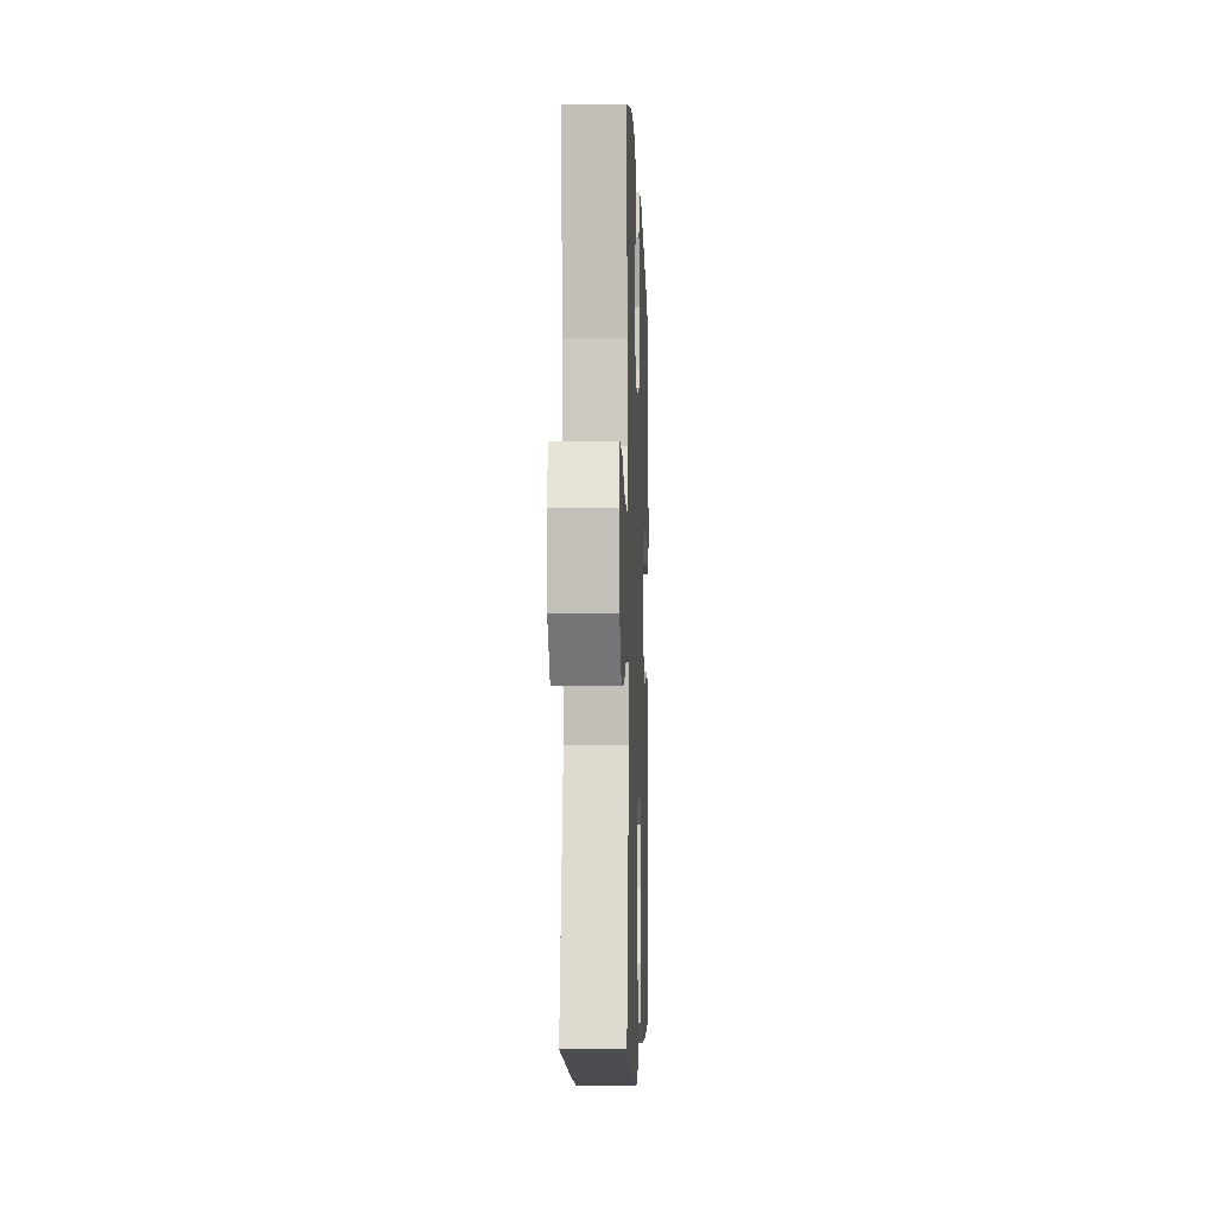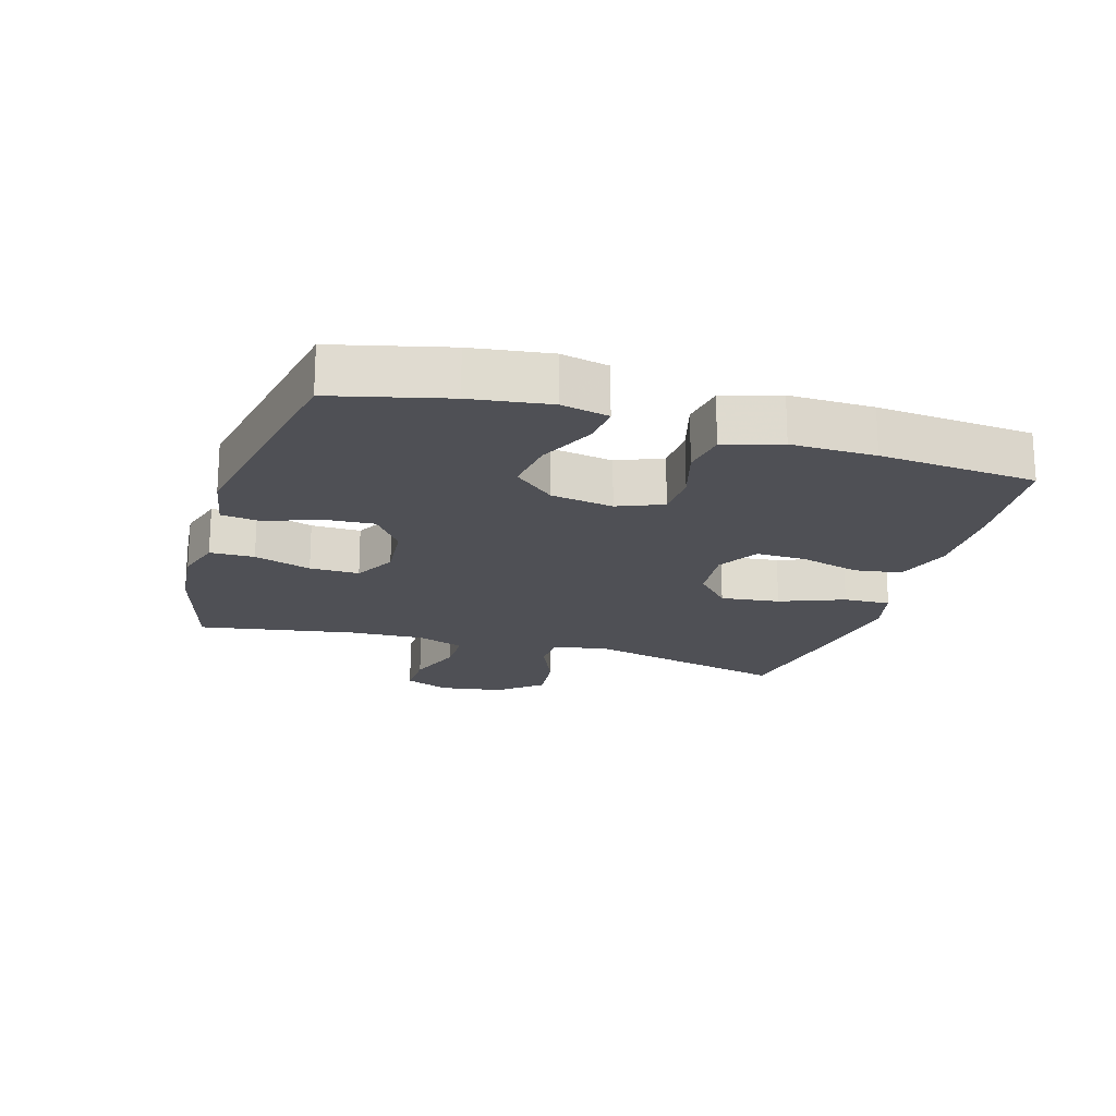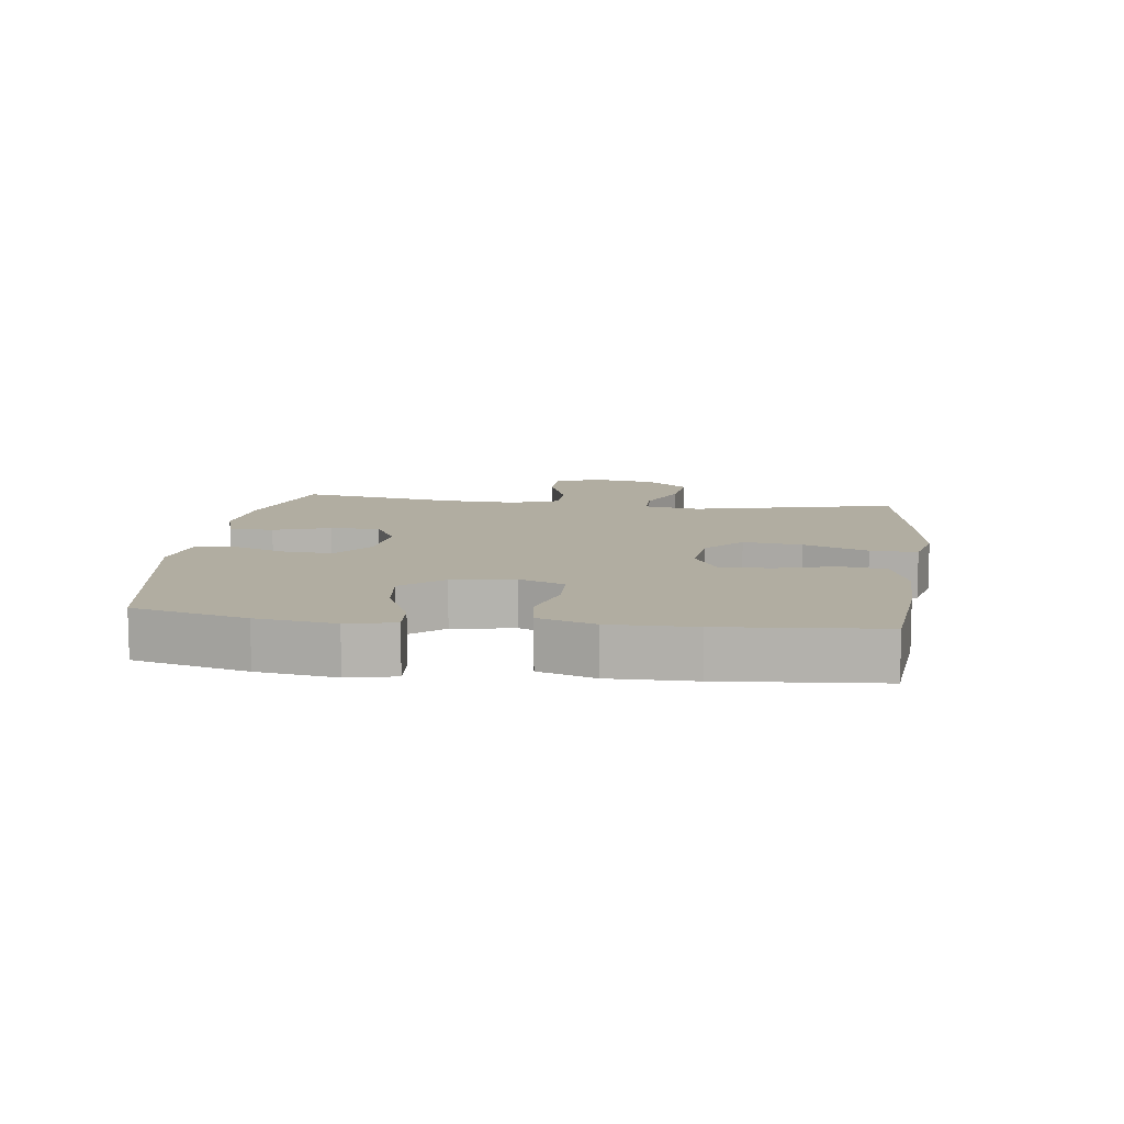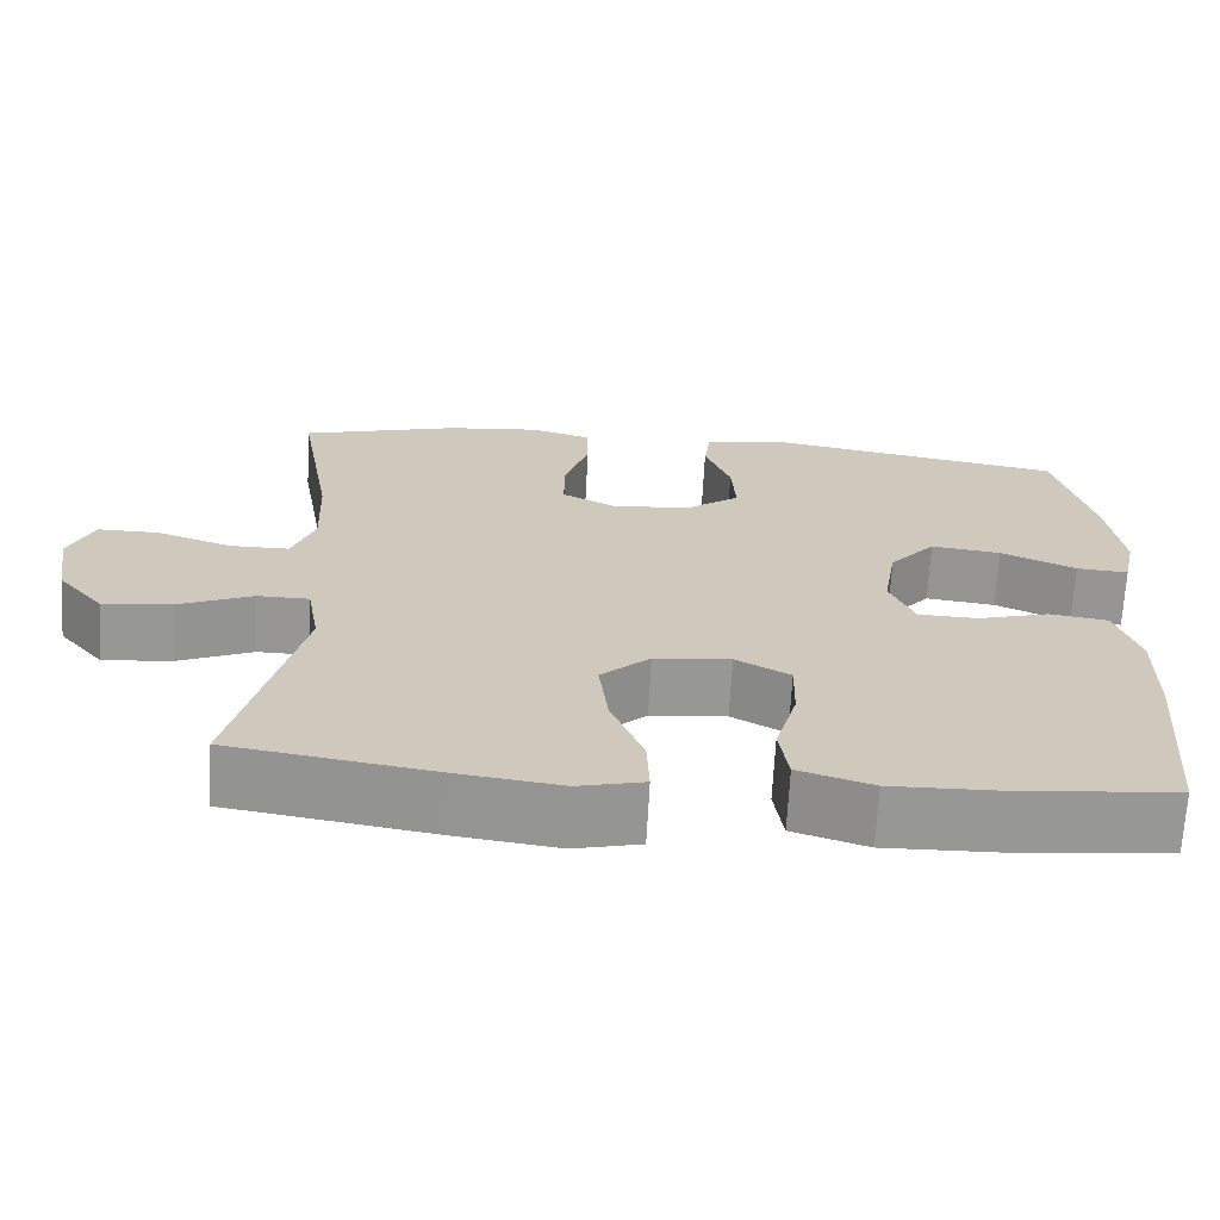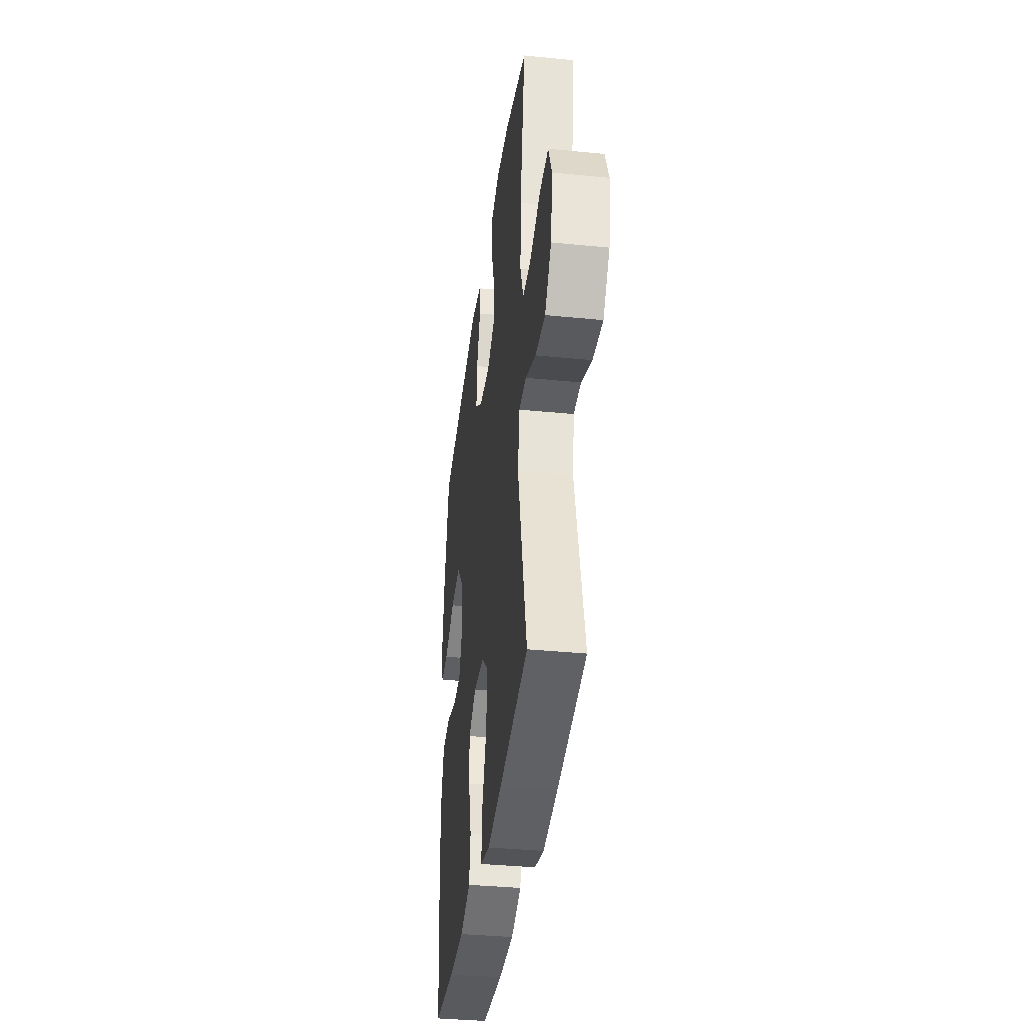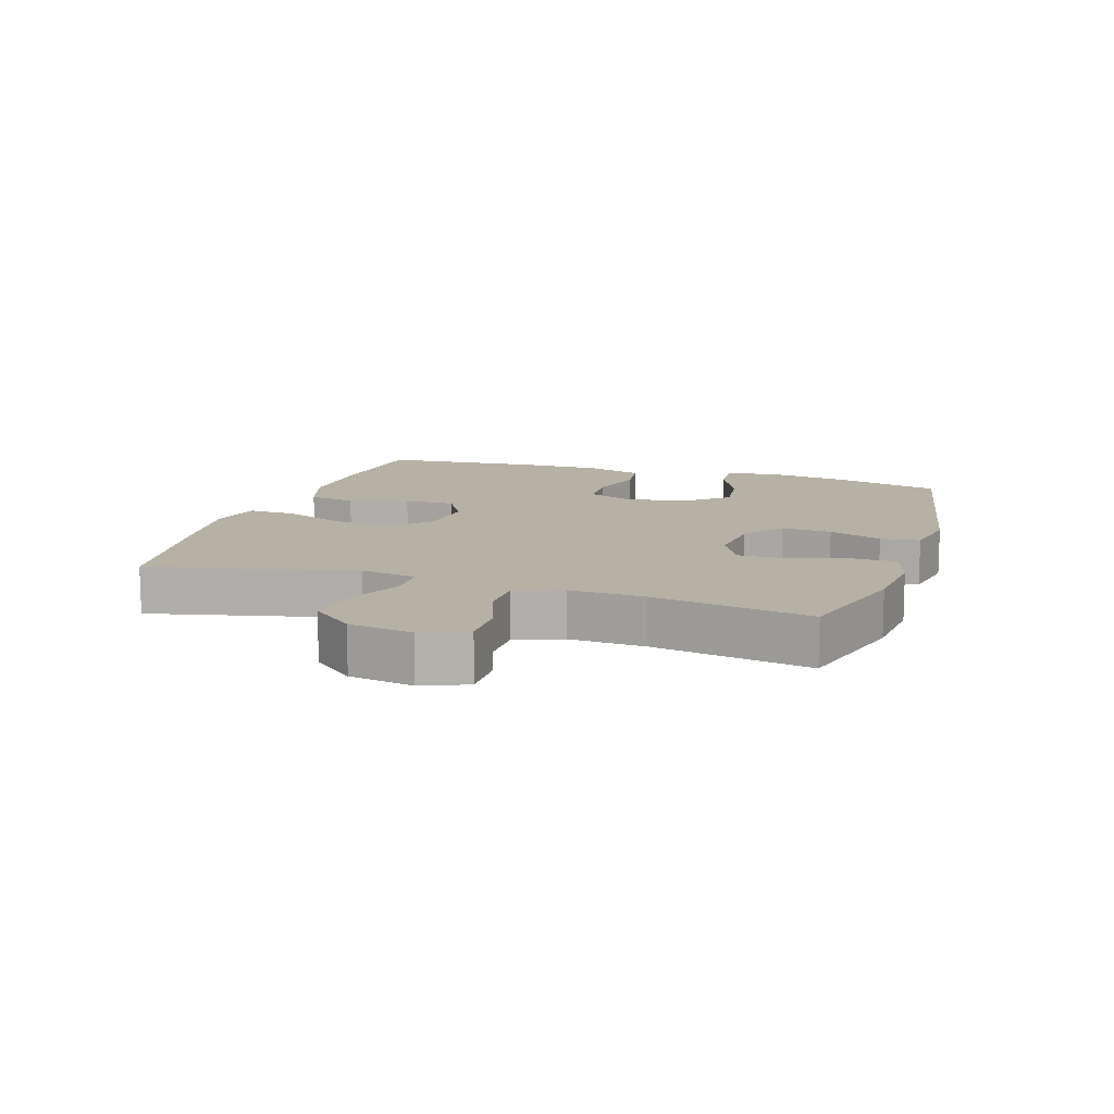
<metadata>
{"format":"obj","ext":"obj","renderer":"f3d","projection":"perspective","resolution":1024,"background":"white","views":[{"elev":-6.6,"azim":-87.9,"up":"+Z"},{"elev":-19.3,"azim":73.2,"up":"+Y"},{"elev":10.4,"azim":97.5,"up":"+Y"},{"elev":-68.0,"azim":-3.1,"up":"+Z"},{"elev":-36.9,"azim":-97.3,"up":"+Z"},{"elev":12.0,"azim":-72.0,"up":"+Y"}]}
</metadata>
<code>
v 0.5 0.07 -0.5
v 0.314 0.07 -0.518
v 0.181 0.07 -0.521
v 0.092 0.07 -0.492
v 0.081 0.07 -0.419
v 0.107 0.07 -0.326
v 0.109 0.07 -0.247
v 0.044 0.07 -0.21
v -0.047 0.07 -0.219
v -0.106 0.07 -0.273
v -0.095 0.07 -0.365
v -0.056 0.07 -0.465
v -0.053 0.07 -0.538
v -0.132 0.07 -0.557
v -0.256 0.07 -0.54
v -0.5 0.07 -0.5
v -0.424 0.07 -0.182
v -0.439 0.07 -0.094
v -0.501 0.07 -0.093
v -0.589 0.07 -0.131
v -0.673 0.07 -0.14
v -0.728 0.07 -0.074
v -0.744 0.07 0.026
v -0.715 0.07 0.096
v -0.641 0.07 0.095
v -0.551 0.07 0.063
v -0.48 0.07 0.063
v -0.453 0.07 0.137
v -0.458 0.07 0.254
v -0.5 0.07 0.5
v -0.31 0.07 0.553
v -0.197 0.07 0.564
v -0.124 0.07 0.542
v -0.123 0.07 0.473
v -0.152 0.07 0.384
v -0.153 0.07 0.307
v -0.087 0.07 0.272
v 0.007 0.07 0.281
v 0.071 0.07 0.328
v 0.066 0.07 0.406
v 0.035 0.07 0.489
v 0.043 0.07 0.55
v 0.134 0.07 0.567
v 0.5 0.07 0.5
v 0.544 0.07 0.323
v 0.561 0.07 0.201
v 0.545 0.07 0.127
v 0.483 0.07 0.132
v 0.393 0.07 0.173
v 0.309 0.07 0.184
v 0.254 0.07 0.12
v 0.238 0.07 0.023
v 0.267 0.07 -0.047
v 0.338 0.07 -0.05
v 0.425 0.07 -0.025
v 0.495 0.07 -0.036
v 0.523 0.07 -0.124
v 0.521 0.07 -0.255
v 0.5 0 -0.5
v 0.314 0 -0.518
v 0.181 0 -0.521
v 0.092 0 -0.492
v 0.081 0 -0.419
v 0.107 0 -0.326
v 0.109 0 -0.247
v 0.044 0 -0.21
v -0.047 0 -0.219
v -0.106 0 -0.273
v -0.095 0 -0.365
v -0.056 0 -0.465
v -0.053 0 -0.538
v -0.132 0 -0.557
v -0.256 0 -0.54
v -0.5 0 -0.5
v -0.424 0 -0.182
v -0.439 0 -0.094
v -0.501 0 -0.093
v -0.589 0 -0.131
v -0.673 0 -0.14
v -0.728 0 -0.074
v -0.744 0 0.026
v -0.715 0 0.096
v -0.641 0 0.095
v -0.551 0 0.063
v -0.48 0 0.063
v -0.453 0 0.137
v -0.458 0 0.254
v -0.5 0 0.5
v -0.31 0 0.553
v -0.197 0 0.564
v -0.124 0 0.542
v -0.123 0 0.473
v -0.152 0 0.384
v -0.153 0 0.307
v -0.087 0 0.272
v 0.007 0 0.281
v 0.071 0 0.328
v 0.066 0 0.406
v 0.035 0 0.489
v 0.043 0 0.55
v 0.134 0 0.567
v 0.5 0 0.5
v 0.544 0 0.323
v 0.561 0 0.201
v 0.545 0 0.127
v 0.483 0 0.132
v 0.393 0 0.173
v 0.309 0 0.184
v 0.254 0 0.12
v 0.238 0 0.023
v 0.267 0 -0.047
v 0.338 0 -0.05
v 0.425 0 -0.025
v 0.495 0 -0.036
v 0.523 0 -0.124
v 0.521 0 -0.255
f 4 5 6
f 3 4 6
f 2 3 6
f 1 2 6
f 58 1 6
f 57 58 6
f 56 57 6
f 55 56 6
f 54 55 6
f 53 54 6 7
f 52 53 7 8
f 51 52 8 9
f 50 51 9 10
f 47 48 49
f 46 47 49
f 45 46 49
f 44 45 49
f 43 44 49
f 42 43 49
f 41 42 49
f 40 41 49
f 39 40 49 50
f 38 39 50 10
f 33 34 35
f 32 33 35
f 31 32 35
f 30 31 35
f 29 30 35
f 28 29 35 36
f 27 28 36 37
f 24 25 26
f 23 24 26
f 22 23 26
f 21 22 26
f 20 21 26
f 19 20 26
f 18 19 26 27
f 15 16 17
f 14 15 17
f 13 14 17
f 12 13 17
f 11 12 17
f 10 11 17 18
f 27 37 38
f 18 27 38
f 10 18 38
f 64 63 62
f 64 62 61
f 64 61 60
f 64 60 59
f 64 59 116
f 64 116 115
f 64 115 114
f 64 114 113
f 64 113 112
f 65 64 112 111
f 66 65 111 110
f 67 66 110 109
f 68 67 109 108
f 107 106 105
f 107 105 104
f 107 104 103
f 107 103 102
f 107 102 101
f 107 101 100
f 107 100 99
f 107 99 98
f 108 107 98 97
f 68 108 97 96
f 93 92 91
f 93 91 90
f 93 90 89
f 93 89 88
f 93 88 87
f 94 93 87 86
f 95 94 86 85
f 84 83 82
f 84 82 81
f 84 81 80
f 84 80 79
f 84 79 78
f 84 78 77
f 85 84 77 76
f 75 74 73
f 75 73 72
f 75 72 71
f 75 71 70
f 75 70 69
f 76 75 69 68
f 96 95 85
f 96 85 76
f 96 76 68
f 1 59 60 2
f 2 60 61 3
f 3 61 62 4
f 4 62 63 5
f 5 63 64 6
f 6 64 65 7
f 7 65 66 8
f 8 66 67 9
f 9 67 68 10
f 10 68 69 11
f 11 69 70 12
f 12 70 71 13
f 13 71 72 14
f 14 72 73 15
f 15 73 74 16
f 16 74 75 17
f 17 75 76 18
f 18 76 77 19
f 19 77 78 20
f 20 78 79 21
f 21 79 80 22
f 22 80 81 23
f 23 81 82 24
f 24 82 83 25
f 25 83 84 26
f 26 84 85 27
f 27 85 86 28
f 28 86 87 29
f 29 87 88 30
f 30 88 89 31
f 31 89 90 32
f 32 90 91 33
f 33 91 92 34
f 34 92 93 35
f 35 93 94 36
f 36 94 95 37
f 37 95 96 38
f 38 96 97 39
f 39 97 98 40
f 40 98 99 41
f 41 99 100 42
f 42 100 101 43
f 43 101 102 44
f 44 102 103 45
f 45 103 104 46
f 46 104 105 47
f 47 105 106 48
f 48 106 107 49
f 49 107 108 50
f 50 108 109 51
f 51 109 110 52
f 52 110 111 53
f 53 111 112 54
f 54 112 113 55
f 55 113 114 56
f 56 114 115 57
f 57 115 116 58
f 58 116 59 1

</code>
